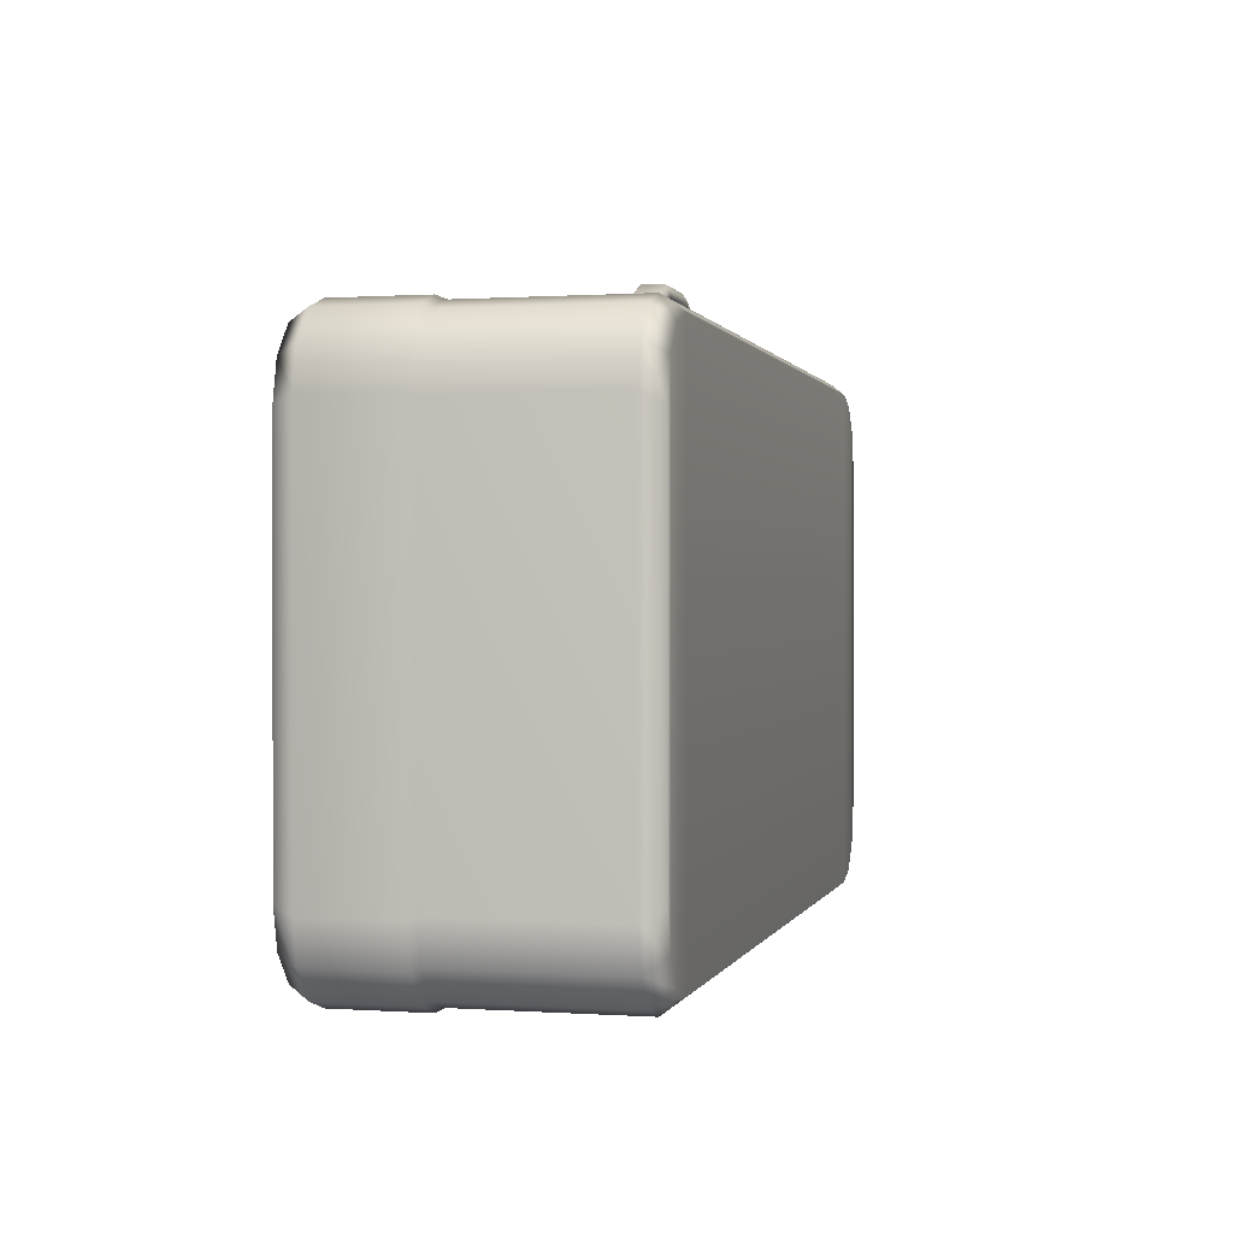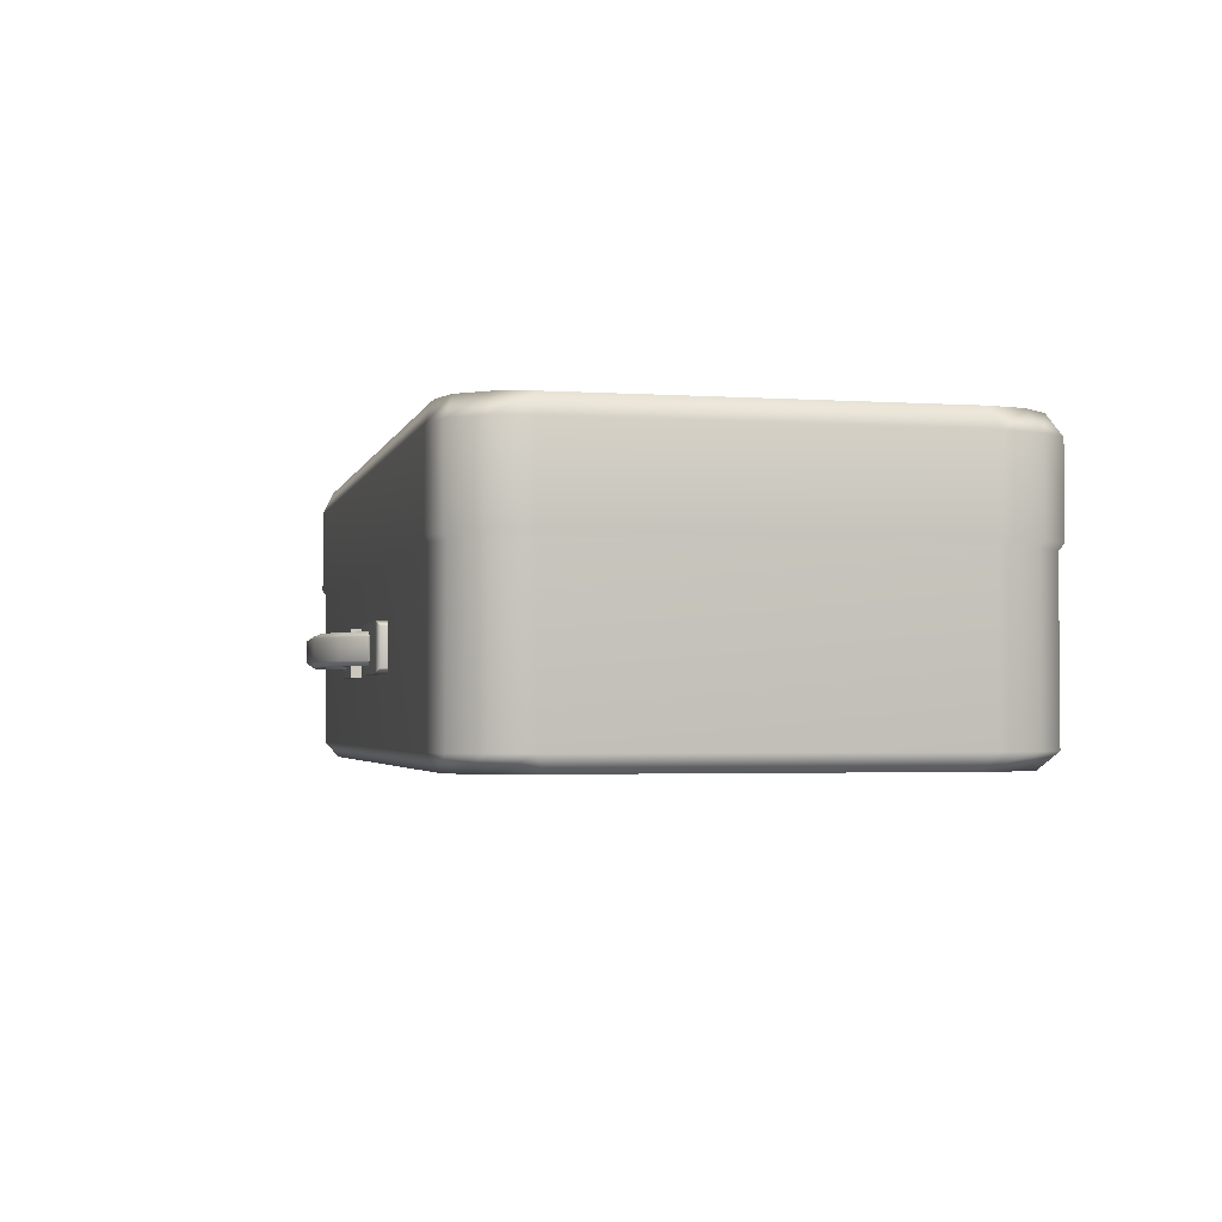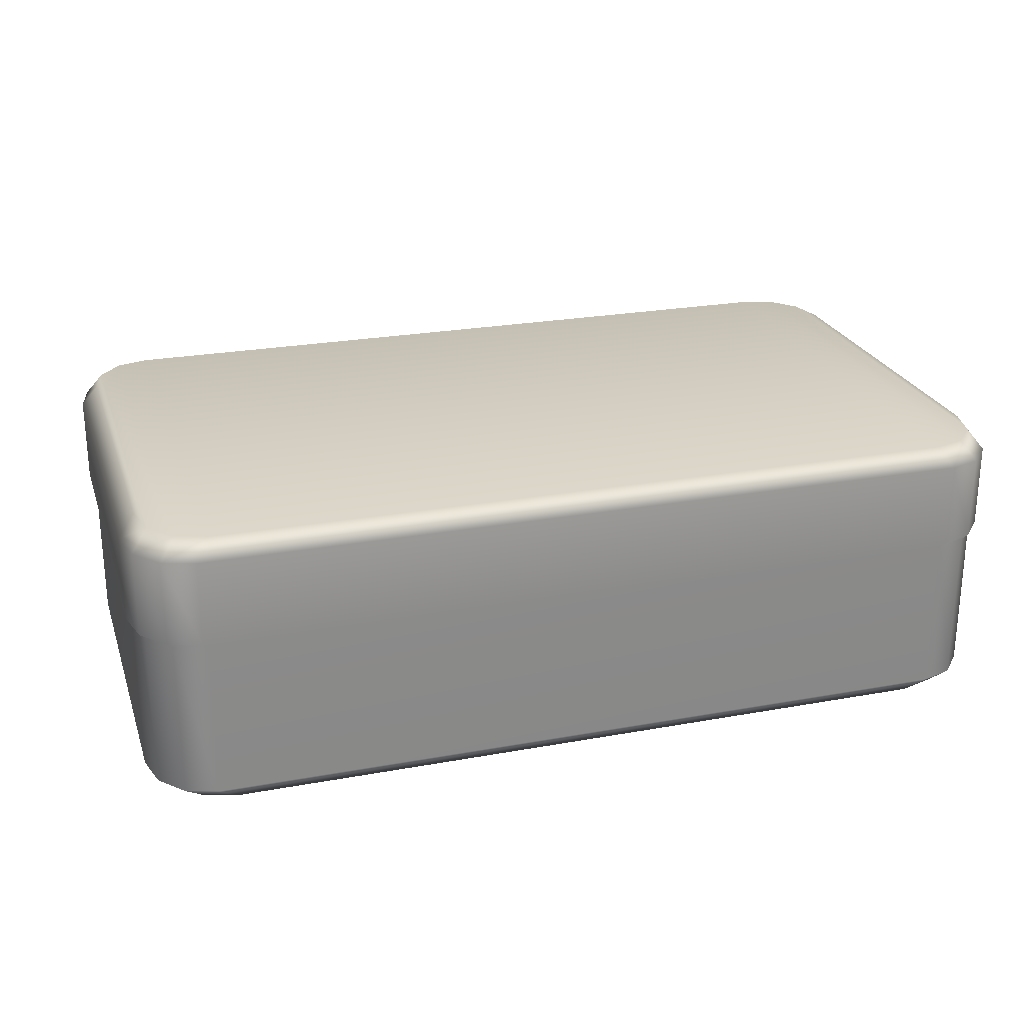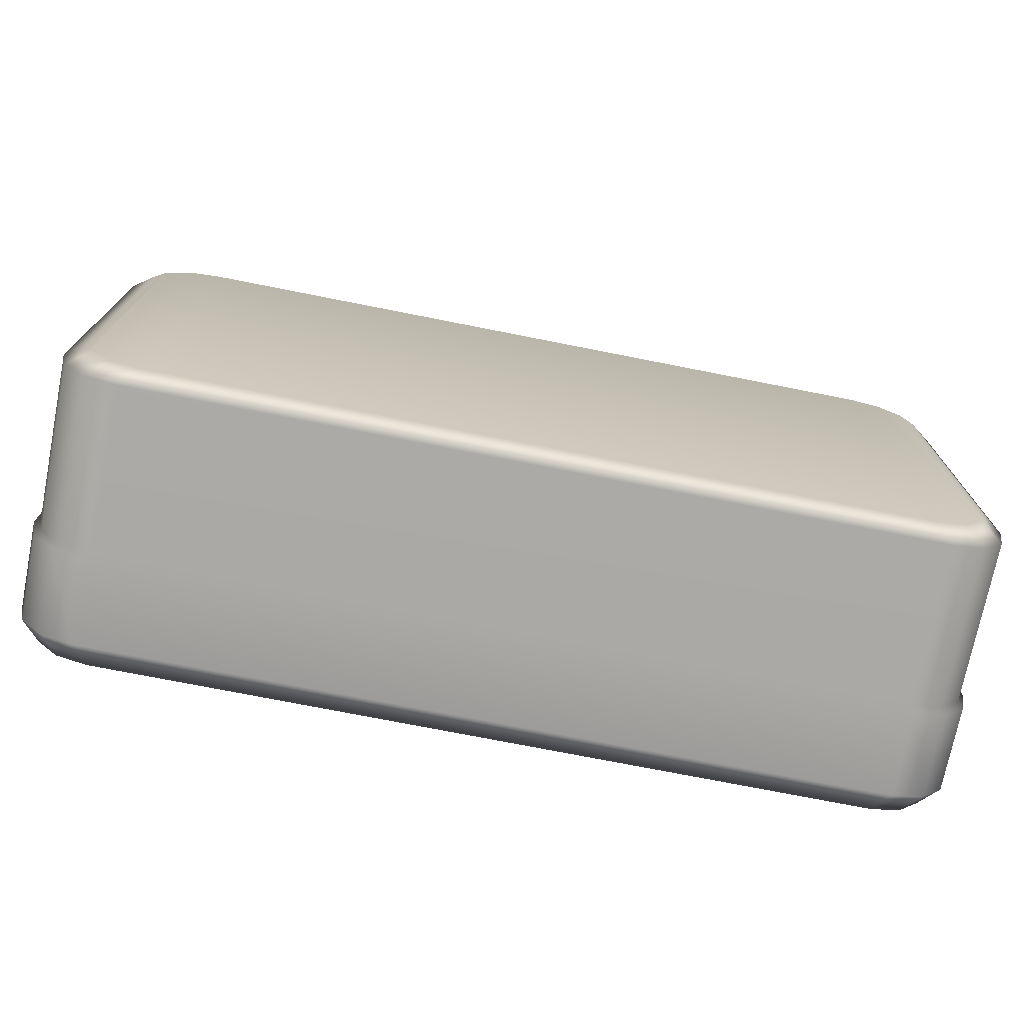
<metadata>
{"format":"obj","ext":"obj","renderer":"f3d","projection":"perspective","resolution":1024,"background":"white","views":[{"elev":0.4,"azim":104.1,"up":"+Y"},{"elev":-2.7,"azim":-102.9,"up":"+Z"},{"elev":24.4,"azim":-16.8,"up":"+Z"},{"elev":-73.7,"azim":168.8,"up":"+Y"}]}
</metadata>
<code>
g SuitCase3
v 1.026 -0.4187 0.4255
v 1.026 -0.4187 0.6178
v 1.026 0.4187 0.6178
v 1.026 0.4187 0.4255
v -0.8826 -0.5882 0.4255
v -0.8826 -0.5882 0.6178
v 0.8826 -0.5882 0.6178
v 0.8826 -0.5882 0.4255
v 1.026 0.4187 0.6178
v 0.9886 0.4033 0.6664
v 0.9701 0.4849 0.6664
v 1.007 0.5034 0.6178
v 0.9193 0.5446 0.6664
v 1.007 0.5034 0.4255
v 1.026 0.4187 0.4255
v 0.9545 0.5654 0.4255
v 0.9545 0.5654 0.6178
v 0.85 0.5665 0.6664
v 0.8826 0.5882 0.4255
v 0.8826 0.5882 0.6178
v -1.026 0.4187 0.4255
v -1.026 0.4187 0.6178
v -1.026 -0.4187 0.6178
v -1.026 -0.4187 0.4255
v 0.9425 0.5583 0.4134
v 0.8715 0.5808 0.4134
v 0.8715 0.5808 0.05184
v 0.9425 0.5583 0.05184
v 0.9945 0.4971 0.4134
v 0.9945 0.4971 0.05184
v 1.014 0.4134 0.4134
v 1.014 0.4134 0.05184
v 1.014 -0.4134 0.05184
v 1.014 -0.4134 0.4134
v 0.9945 -0.4971 0.4134
v 0.9945 -0.4971 0.05184
v 0.9425 -0.5583 0.4134
v 0.9425 -0.5583 0.05184
v 0.8715 -0.5808 0.4134
v 0.8715 -0.5808 0.05184
v -0.8715 -0.5808 0.05184
v -0.8715 -0.5808 0.4134
v -0.9425 -0.5583 0.4134
v -0.9425 -0.5583 0.05184
v -0.9945 -0.4971 0.4134
v -0.9945 -0.4971 0.05184
v -1.014 -0.4134 0.4134
v -1.014 -0.4134 0.05184
v -1.014 0.4134 0.05184
v -1.014 0.4134 0.4134
v -0.9945 0.4971 0.4134
v -0.9945 0.4971 0.05184
v -0.9425 0.5583 0.4134
v -0.9425 0.5583 0.05184
v -0.8715 0.5808 0.4134
v -0.8715 0.5808 0.05184
v -0.9545 0.5654 0.4255
v -0.8826 0.5882 0.4255
v -0.8826 0.5882 0.6178
v -0.9545 0.5654 0.6178
v -1.007 0.5034 0.4255
v -0.9193 0.5446 0.6664
v -0.85 0.5665 0.6664
v -0.9701 0.4849 0.6664
v -1.007 0.5034 0.6178
v -1.026 0.4187 0.4255
v -0.9886 0.4033 0.6664
v -1.026 0.4187 0.6178
v 0.9545 -0.5654 0.4255
v 0.8826 -0.5882 0.4255
v 0.8826 -0.5882 0.6178
v 0.9545 -0.5654 0.6178
v 1.007 -0.5034 0.4255
v 0.9193 -0.5446 0.6664
v 0.85 -0.5665 0.6664
v 0.9701 -0.4849 0.6664
v 1.007 -0.5034 0.6178
v 1.026 -0.4187 0.4255
v 0.9886 -0.4033 0.6664
v 1.026 -0.4187 0.6178
v 0.8826 0.5882 0.4255
v 0.8826 0.5882 0.6178
v -0.8826 0.5882 0.6178
v -0.8826 0.5882 0.4255
v -1.026 -0.4187 0.6178
v -1.007 -0.5034 0.4255
v -1.026 -0.4187 0.4255
v -1.007 -0.5034 0.6178
v -0.9545 -0.5654 0.4255
v -0.9701 -0.4849 0.6664
v -0.9886 -0.4033 0.6664
v -0.9193 -0.5446 0.6664
v -0.9545 -0.5654 0.6178
v -0.8826 -0.5882 0.4255
v -0.85 -0.5665 0.6664
v -0.8826 -0.5882 0.6178
v 0.8715 0.5808 0.05184
v 0.8715 0.5808 0.4134
v -0.8715 0.5808 0.4134
v -0.8715 0.5808 0.05184
v 0.9701 0.4849 0.6664
v 0.9886 0.4033 0.6664
v 0.9886 -0.4033 0.6664
v 0.9701 -0.4849 0.6664
v 0.9193 0.5446 0.6664
v 0.9193 -0.5446 0.6664
v 0.85 0.5665 0.6664
v 0.85 -0.5665 0.6664
v -0.85 0.5665 0.6664
v -0.85 -0.5665 0.6664
v -0.9193 0.5446 0.6664
v -0.9193 -0.5446 0.6664
v -0.9701 0.4849 0.6664
v -0.9701 -0.4849 0.6664
v -0.9886 0.4033 0.6664
v -0.9886 -0.4033 0.6664
v 1.026 -0.4187 0.6178
v 0.9886 -0.4033 0.6664
v 0.9886 0.4033 0.6664
v 1.026 0.4187 0.6178
v -0.8826 -0.5882 0.6178
v -0.85 -0.5665 0.6664
v 0.85 -0.5665 0.6664
v 0.8826 -0.5882 0.6178
v -1.026 0.4187 0.6178
v -0.9886 0.4033 0.6664
v -0.9886 -0.4033 0.6664
v -1.026 -0.4187 0.6178
v 0.8826 0.5882 0.6178
v 0.85 0.5665 0.6664
v -0.85 0.5665 0.6664
v -0.8826 0.5882 0.6178
v 0.965 -0.3936 0.01564
v 0.965 0.3936 0.01564
v 0.9469 0.4733 0.01564
v 0.9469 -0.4733 0.01564
v 0.8974 0.5316 0.01564
v 0.8974 -0.5316 0.01564
v 0.8297 0.5529 0.01564
v 0.8297 -0.5529 0.01564
v -0.8297 0.5529 0.01564
v -0.8297 -0.5529 0.01564
v -0.8974 -0.5316 0.01564
v -0.8974 0.5316 0.01564
v -0.9469 -0.4733 0.01564
v -0.9469 0.4733 0.01564
v -0.965 -0.3936 0.01564
v -0.965 0.3936 0.01564
v 0.8715 0.5808 0.05184
v 0.8297 0.5529 0.01564
v 0.8974 0.5316 0.01564
v 0.9425 0.5583 0.05184
v 0.9469 0.4733 0.01564
v 0.9945 0.4971 0.05184
v 0.965 0.3936 0.01564
v 1.014 0.4134 0.05184
v 0.965 -0.3936 0.01564
v 1.014 -0.4134 0.05184
v 0.9469 -0.4733 0.01564
v 0.9945 -0.4971 0.05184
v 0.8974 -0.5316 0.01564
v 0.9425 -0.5583 0.05184
v 0.8297 -0.5529 0.01564
v 0.8715 -0.5808 0.05184
v -0.8297 -0.5529 0.01564
v -0.8715 -0.5808 0.05184
v -0.8974 -0.5316 0.01564
v -0.9425 -0.5583 0.05184
v -0.9469 -0.4733 0.01564
v -0.9945 -0.4971 0.05184
v -0.965 -0.3936 0.01564
v -1.014 -0.4134 0.05184
v -0.965 0.3936 0.01564
v -1.014 0.4134 0.05184
v -0.9469 0.4733 0.01564
v -0.9945 0.4971 0.05184
v -0.8974 0.5316 0.01564
v -0.9425 0.5583 0.05184
v -0.8297 0.5529 0.01564
v -0.8715 0.5808 0.05184
v -0.8715 0.5808 0.05184
v -0.8297 0.5529 0.01564
v 0.8297 0.5529 0.01564
v 0.8715 0.5808 0.05184
v -0.1106 0.6036 0.198
v -0.1106 0.6036 0.3013
v -0.3318 0.6036 0.3013
v -0.3318 0.6036 0.198
v 0.3318 0.6036 0.198
v 0.3318 0.6036 0.3013
v 0.1106 0.6036 0.3013
v 0.1106 0.6036 0.198
v 0.1106 0.5626 0.198
v 0.1106 0.6036 0.198
v 0.1106 0.6036 0.3013
v 0.1106 0.5626 0.3013
v -0.3318 0.5626 0.3013
v -0.1106 0.6036 0.3013
v -0.1106 0.5626 0.3013
v -0.3318 0.6036 0.3013
v -0.3442 0.596 0.2903
v -0.3442 0.5701 0.2903
v -0.3442 0.5701 0.209
v -0.3442 0.596 0.209
v -0.3318 0.6036 0.3013
v -0.3318 0.6036 0.198
v -0.3318 0.6036 0.198
v -0.3318 0.5626 0.198
v -0.1106 0.5626 0.198
v -0.1106 0.6036 0.198
v 0.3318 0.5626 0.198
v 0.1106 0.6036 0.198
v 0.1106 0.5626 0.198
v 0.3318 0.6036 0.198
v 0.3442 0.596 0.209
v 0.3442 0.5701 0.209
v 0.3442 0.5701 0.2903
v 0.3442 0.596 0.2903
v 0.3318 0.6036 0.198
v 0.3318 0.6036 0.3013
v 0.3318 0.6036 0.3013
v 0.3318 0.5626 0.3013
v 0.1106 0.5626 0.3013
v 0.1106 0.6036 0.3013
v 0.3318 0.5626 0.3013
v 0.3442 0.5701 0.2903
v 0.3442 0.5701 0.209
v 0.3318 0.5626 0.198
v -0.1106 0.5626 0.3013
v -0.1106 0.6036 0.3013
v -0.1106 0.6036 0.198
v -0.1106 0.5626 0.198
v -0.3318 0.5626 0.198
v -0.3442 0.5701 0.209
v -0.3442 0.5701 0.2903
v -0.3318 0.5626 0.3013
v 0.2119 0.584 0.2151
v 0.2006 0.5727 0.2258
v 0.2006 0.5727 0.2734
v 0.2119 0.584 0.2842
v 0.2213 0.5935 0.2151
v 0.2213 0.5935 0.2842
v 0.2327 0.6048 0.2258
v 0.2327 0.6048 0.2734
v -0.1677 0.6471 0.2151
v -0.2327 0.6048 0.2258
v -0.2213 0.5935 0.2151
v -0.179 0.6585 0.2258
v -0.2327 0.6048 0.2734
v -0.07592 0.6836 0.2151
v -0.179 0.6585 0.2734
v -0.2213 0.5935 0.2842
v -0.07592 0.6997 0.2258
v -0.1677 0.6471 0.2842
v -0.2119 0.584 0.2842
v -0.07592 0.6997 0.2734
v -0.1582 0.6377 0.2842
v -0.2006 0.5727 0.2734
v -0.1469 0.6264 0.2734
v -0.07592 0.6703 0.2842
v -0.07592 0.6836 0.2842
v -0.1582 0.6377 0.2842
v -0.07592 0.6703 0.2842
v 0.07592 0.6836 0.2842
v 0.07592 0.6703 0.2842
v 0.07592 0.6997 0.2734
v 0.07592 0.6997 0.2258
v 0.179 0.6585 0.2734
v 0.1677 0.6471 0.2842
v 0.2327 0.6048 0.2734
v 0.2213 0.5935 0.2842
v 0.2327 0.6048 0.2258
v 0.179 0.6585 0.2258
v 0.2213 0.5935 0.2151
v 0.1677 0.6471 0.2151
v 0.2119 0.584 0.2151
v 0.07592 0.6836 0.2151
v 0.1582 0.6377 0.2151
v 0.07592 0.6703 0.2151
v -0.07592 0.6703 0.2151
v 0.1582 0.6377 0.2151
v 0.2006 0.5727 0.2258
v 0.1469 0.6264 0.2258
v 0.07592 0.6703 0.2151
v 0.1469 0.6264 0.2734
v 0.2006 0.5727 0.2734
v 0.2119 0.584 0.2842
v 0.07592 0.6542 0.2258
v -0.07592 0.6703 0.2151
v 0.1582 0.6377 0.2842
v 0.2213 0.5935 0.2842
v 0.1677 0.6471 0.2842
v 0.07592 0.6542 0.2734
v 0.07592 0.6703 0.2842
v 0.07592 0.6836 0.2842
v -0.07592 0.6542 0.2734
v -0.07592 0.6542 0.2258
v -0.1469 0.6264 0.2258
v -0.2006 0.5727 0.2258
v -0.2119 0.584 0.2151
v -0.1582 0.6377 0.2151
v -0.2213 0.5935 0.2151
v -0.1677 0.6471 0.2151
v -0.07592 0.6836 0.2151
v -0.2119 0.584 0.2842
v -0.2006 0.5727 0.2734
v -0.2006 0.5727 0.2258
v -0.2119 0.584 0.2151
v -0.2213 0.5935 0.2842
v -0.2213 0.5935 0.2151
v -0.2327 0.6048 0.2734
v -0.2327 0.6048 0.2258
v 0.8715 0.5808 0.4134
v 0.8826 0.5882 0.4255
v -0.8826 0.5882 0.4255
v 0.9545 0.5654 0.4255
v -0.8715 0.5808 0.4134
v 0.9425 0.5583 0.4134
v -0.9425 0.5583 0.4134
v 1.007 0.5034 0.4255
v -0.9545 0.5654 0.4255
v 0.9945 0.4971 0.4134
v -0.9945 0.4971 0.4134
v -1.007 0.5034 0.4255
v 1.026 0.4187 0.4255
v 1.014 0.4134 0.4134
v -1.014 0.4134 0.4134
v -1.026 0.4187 0.4255
v 1.014 -0.4134 0.4134
v 1.026 -0.4187 0.4255
v 1.007 -0.5034 0.4255
v 0.9945 -0.4971 0.4134
v 0.9545 -0.5654 0.4255
v 0.9425 -0.5583 0.4134
v -1.026 -0.4187 0.4255
v -1.014 -0.4134 0.4134
v -0.9945 -0.4971 0.4134
v -1.007 -0.5034 0.4255
v -0.9425 -0.5583 0.4134
v -0.9545 -0.5654 0.4255
v 0.8826 -0.5882 0.4255
v 0.8715 -0.5808 0.4134
v -0.8715 -0.5808 0.4134
v -0.8826 -0.5882 0.4255
g SuitCase3_0
f 3 2 1
f 4 3 1
f 7 6 5
f 8 7 5
f 11 10 9
f 12 11 9
f 13 11 12
f 14 12 9
f 15 14 9
f 14 16 12
f 17 13 12
f 16 17 12
f 18 13 17
f 16 19 17
f 20 18 17
f 19 20 17
f 23 22 21
f 24 23 21
f 27 26 25
f 28 27 25
f 28 25 29
f 30 28 29
f 30 29 31
f 32 30 31
f 32 31 33
f 31 34 33
f 34 35 33
f 35 36 33
f 35 37 36
f 37 38 36
f 37 39 38
f 39 40 38
f 40 39 41
f 39 42 41
f 41 42 43
f 44 41 43
f 44 43 45
f 46 44 45
f 46 45 47
f 48 46 47
f 48 47 49
f 47 50 49
f 50 51 49
f 51 52 49
f 51 53 52
f 53 54 52
f 53 55 54
f 55 56 54
f 59 58 57
f 60 59 57
f 60 57 61
f 60 62 59
f 62 63 59
f 64 62 60
f 65 60 61
f 65 64 60
f 65 61 66
f 67 64 65
f 68 65 66
f 68 67 65
f 71 70 69
f 72 71 69
f 72 69 73
f 72 74 71
f 74 75 71
f 76 74 72
f 77 72 73
f 77 76 72
f 77 73 78
f 79 76 77
f 80 77 78
f 80 79 77
f 83 82 81
f 84 83 81
f 87 86 85
f 86 88 85
f 86 89 88
f 88 90 85
f 90 91 85
f 92 90 88
f 89 93 88
f 93 92 88
f 89 94 93
f 95 92 93
f 94 96 93
f 96 95 93
f 99 98 97
f 100 99 97
f 103 102 101
f 101 104 103
f 101 105 104
f 105 106 104
f 105 107 106
f 107 108 106
f 107 109 108
f 109 110 108
f 109 111 110
f 111 112 110
f 111 113 112
f 113 114 112
f 113 115 114
f 115 116 114
f 119 118 117
f 120 119 117
f 123 122 121
f 124 123 121
f 127 126 125
f 128 127 125
f 131 130 129
f 132 131 129
f 135 134 133
f 133 136 135
f 136 137 135
f 136 138 137
f 138 139 137
f 138 140 139
f 140 141 139
f 140 142 141
f 142 143 141
f 143 144 141
f 143 145 144
f 145 146 144
f 145 147 146
f 147 148 146
f 151 150 149
f 152 151 149
f 153 151 152
f 154 153 152
f 155 153 154
f 156 155 154
f 157 155 156
f 158 157 156
f 159 157 158
f 160 159 158
f 161 159 160
f 162 161 160
f 163 161 162
f 164 163 162
f 165 163 164
f 166 165 164
f 167 165 166
f 168 167 166
f 169 167 168
f 170 169 168
f 171 169 170
f 172 171 170
f 173 171 172
f 174 173 172
f 175 173 174
f 176 175 174
f 177 175 176
f 178 177 176
f 179 177 178
f 180 179 178
f 183 182 181
f 184 183 181
f 187 186 185
f 188 187 185
f 191 190 189
f 192 191 189
f 195 194 193
f 196 195 193
f 199 198 197
f 198 200 197
f 200 201 197
f 201 202 197
f 202 201 203
f 201 204 203
f 204 201 205
f 206 204 205
f 203 204 207
f 208 203 207
f 208 207 209
f 207 210 209
f 213 212 211
f 212 214 211
f 214 215 211
f 215 216 211
f 216 215 217
f 215 218 217
f 218 215 219
f 220 218 219
f 217 218 221
f 222 217 221
f 222 221 223
f 221 224 223
f 227 226 225
f 228 227 225
f 231 230 229
f 232 231 229
f 235 234 233
f 236 235 233
f 239 238 237
f 237 240 239
f 237 241 240
f 241 242 240
f 241 243 242
f 243 244 242
f 247 246 245
f 246 248 245
f 246 249 248
f 245 248 250
f 249 251 248
f 251 249 252
f 248 253 250
f 248 251 253
f 254 251 252
f 254 252 255
f 251 256 253
f 256 251 254
f 257 254 255
f 257 255 258
f 259 257 258
f 260 257 259
f 261 256 254
f 261 254 262
f 263 261 262
f 264 261 263
f 265 264 263
f 266 256 261
f 264 266 261
f 253 256 267
f 256 266 267
f 268 266 264
f 269 268 264
f 270 268 269
f 271 270 269
f 268 270 272
f 266 268 273
f 273 268 272
f 267 266 273
f 273 272 274
f 275 273 274
f 267 273 275
f 275 274 276
f 253 267 277
f 277 267 275
f 250 253 277
f 277 275 278
f 279 277 278
f 250 277 279
f 280 250 279
f 281 275 276
f 281 276 282
f 283 281 282
f 284 281 283
f 285 283 282
f 286 285 282
f 286 287 285
f 288 284 283
f 289 284 288
f 287 290 285
f 287 291 290
f 291 292 290
f 285 293 283
f 285 290 293
f 293 288 283
f 290 292 294
f 290 294 293
f 292 295 294
f 293 294 296
f 293 296 288
f 294 260 296
f 296 260 259
f 296 297 288
f 296 259 297
f 297 289 288
f 259 298 297
f 259 258 298
f 258 299 298
f 299 300 298
f 298 301 297
f 300 301 298
f 301 289 297
f 300 302 301
f 302 303 301
f 301 303 289
f 303 304 289
f 307 306 305
f 305 308 307
f 305 309 308
f 309 310 308
f 309 311 310
f 311 312 310
f 315 314 313
f 313 314 316
f 317 315 313
f 318 313 316
f 315 317 319
f 318 316 320
f 321 315 319
f 322 318 320
f 321 319 323
f 324 321 323
f 322 320 325
f 326 322 325
f 324 323 327
f 328 324 327
f 326 325 329
f 325 330 329
f 330 331 329
f 331 332 329
f 331 333 332
f 333 334 332
f 335 328 327
f 336 335 327
f 336 337 335
f 337 338 335
f 337 339 338
f 339 340 338
f 333 341 334
f 341 342 334
f 339 343 340
f 342 341 343
f 343 344 340
f 341 344 343

</code>
